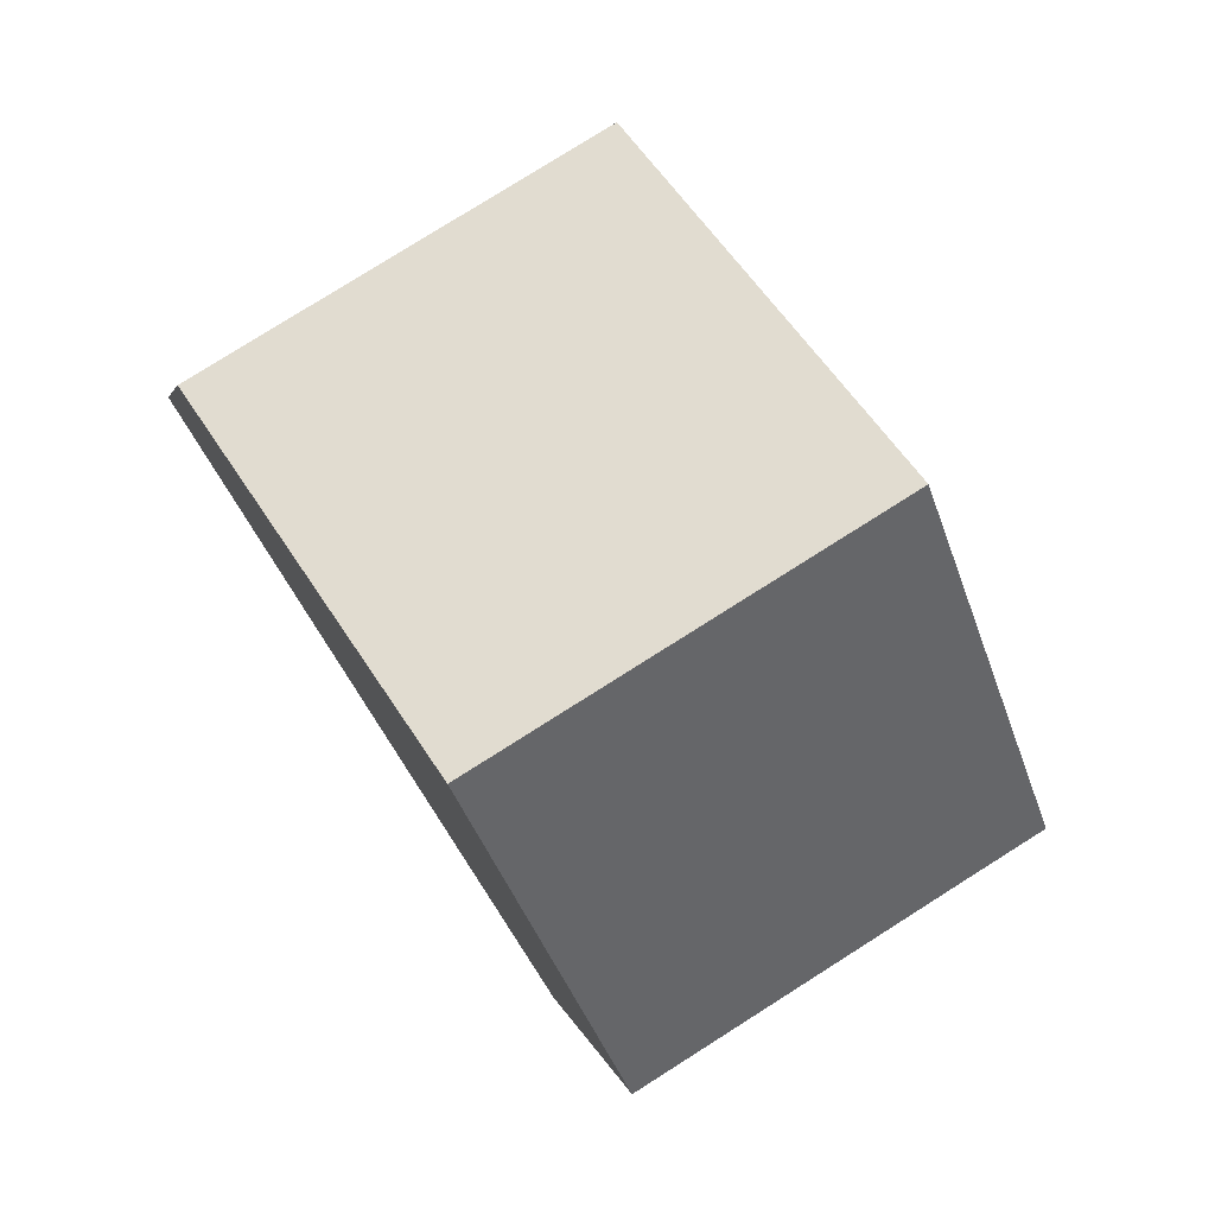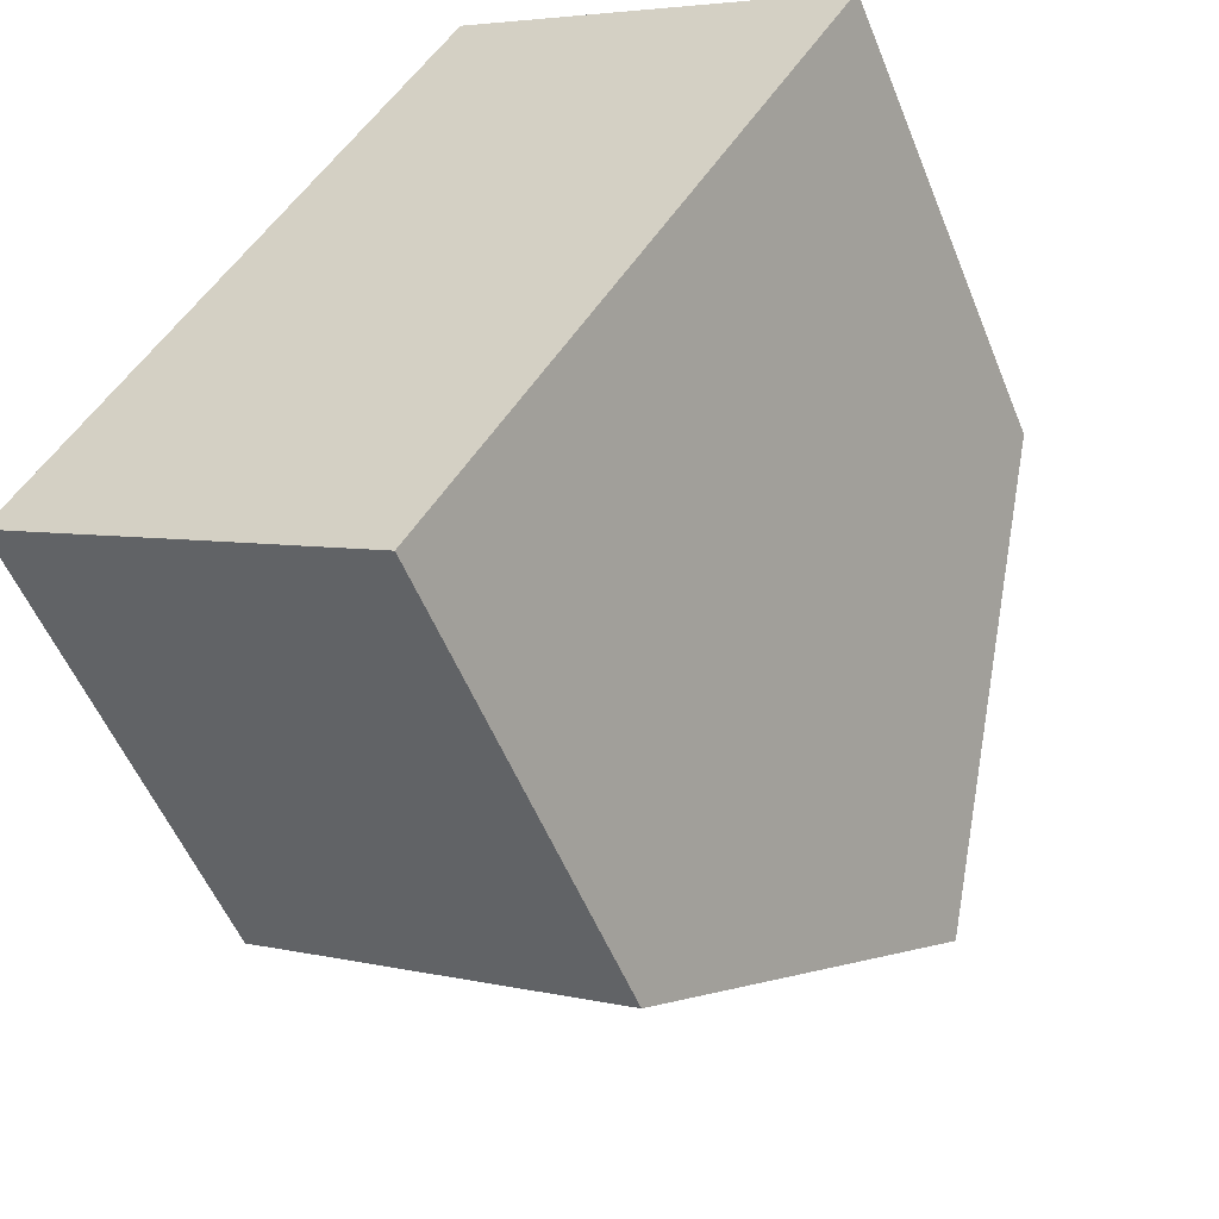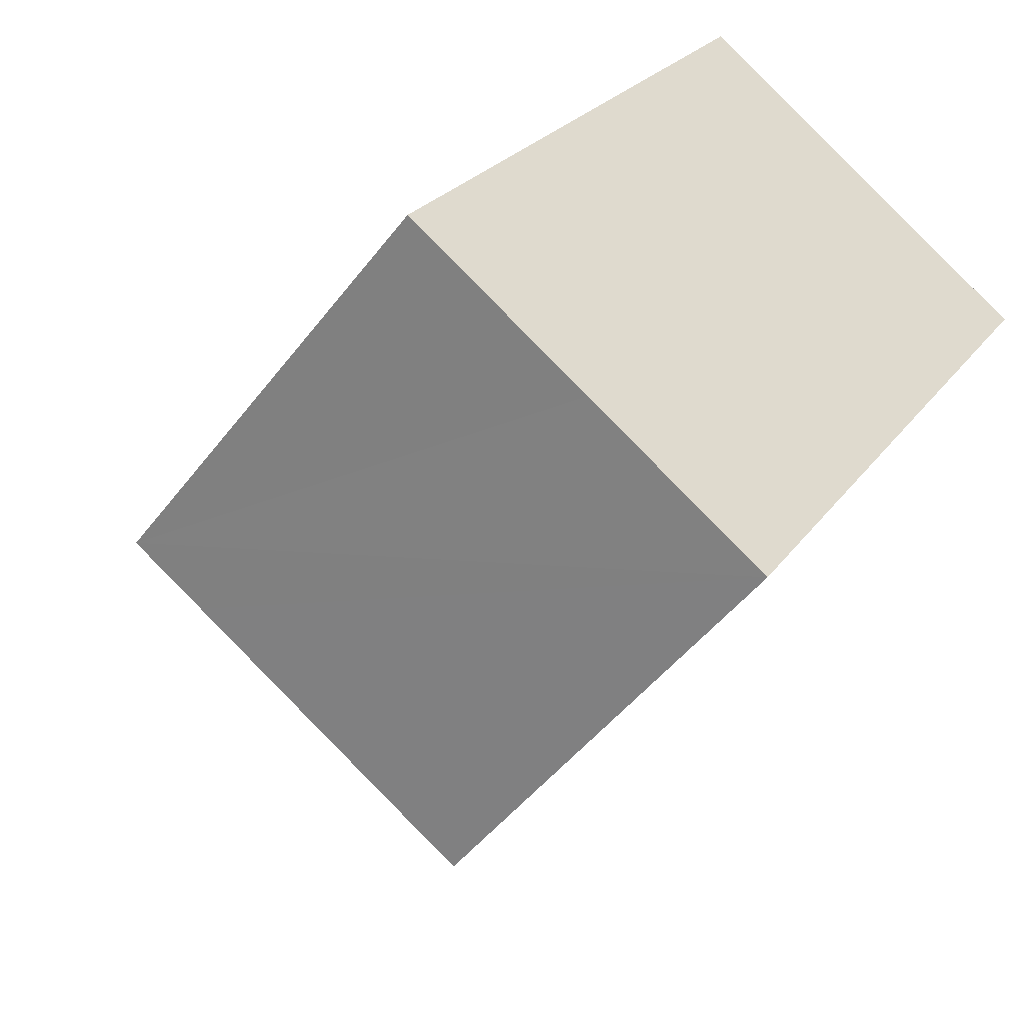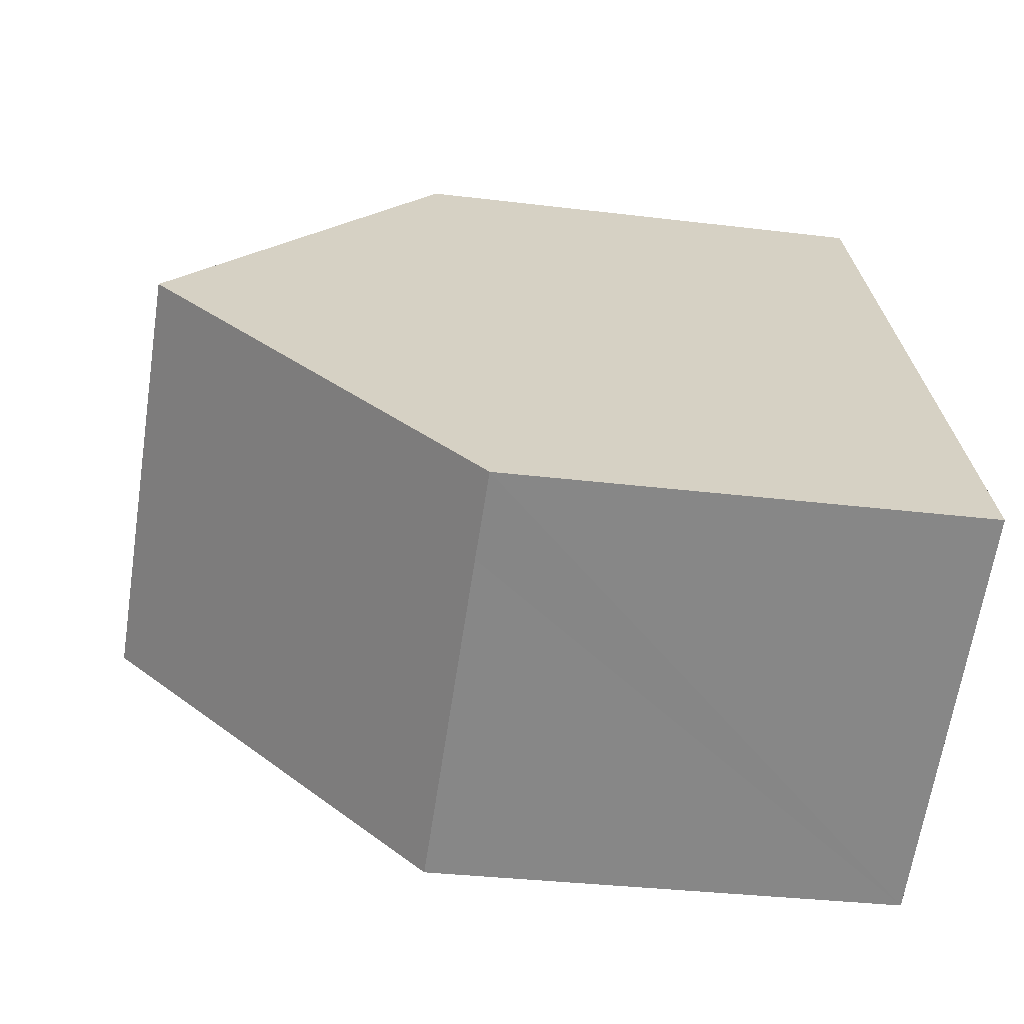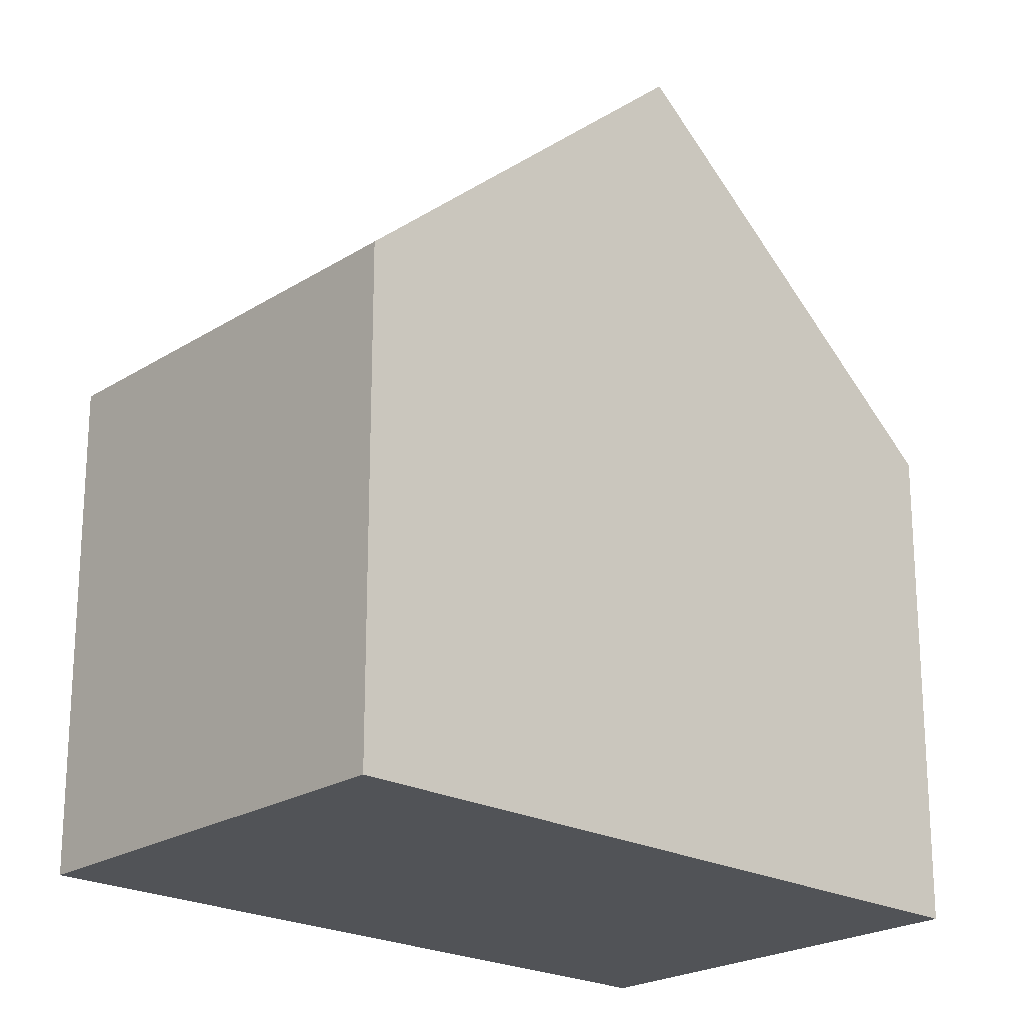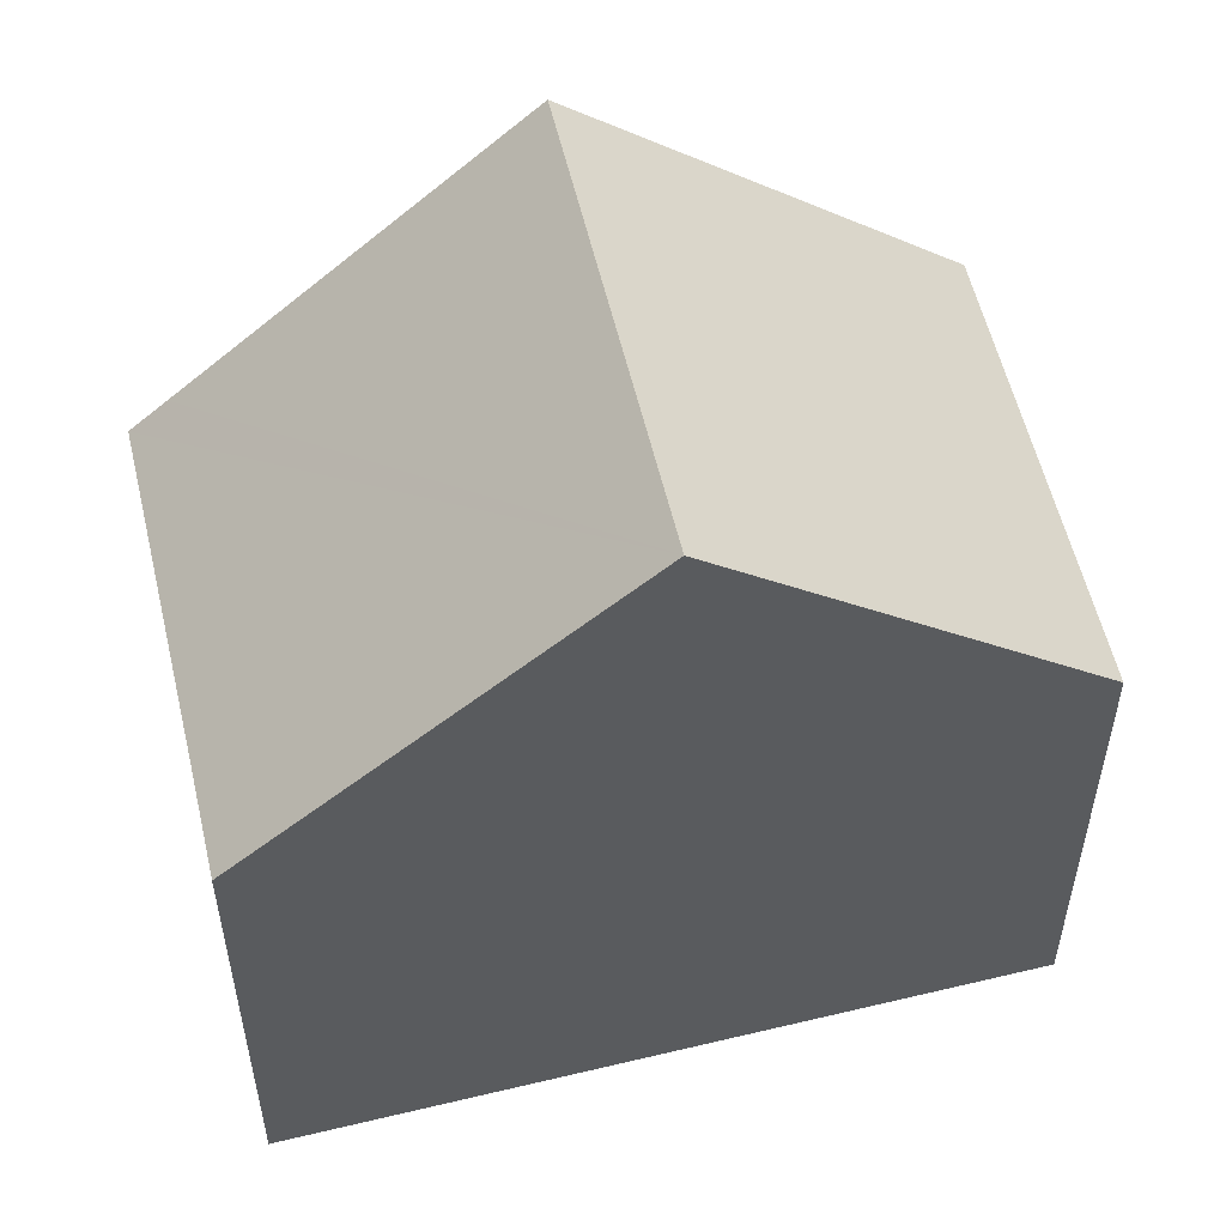
<metadata>
{"format":"obj","ext":"obj","renderer":"f3d","projection":"perspective","resolution":1024,"background":"white","views":[{"elev":2.8,"azim":170.7,"up":"+Z"},{"elev":-53.7,"azim":21.7,"up":"+Z"},{"elev":-46.3,"azim":-34.8,"up":"+Z"},{"elev":-31.3,"azim":-100.0,"up":"+Z"},{"elev":-21.9,"azim":79.1,"up":"+Y"},{"elev":56.3,"azim":-72.0,"up":"+Y"}]}
</metadata>
<code>
v  7.845 10.82 1.136
v  5.349 6.617 8.523
v  10.53 6.617 5.391
v  2.675 10.82 4.262
v  5.432 7.04 -2.69
v  5.162 6.617 -3.118
v  2.593 6.619 -1.563
v  1.06 6.619 -0.635
v  0.282 7.058 0.449
v  0 6.615 4.051e-16
v  5.162 1.909e-16 -3.118
v  5.432 1.647e-16 -2.69
v  7.845 -6.956e-17 1.136
v  10.53 -3.301e-16 5.391
v  2.593 9.571e-17 -1.563
v  0 0 0
v  1.06 3.888e-17 -0.635
v  0.282 -2.749e-17 0.449
v  2.675 -2.61e-16 4.262
v  5.349 -5.219e-16 8.523
g defaultobject
f 1 2 3
f 2 1 4
f 5 4 1
f 4 5 6
f 4 6 7
f 4 7 8
f 4 8 9
f 9 8 10
f 5 11 6
f 11 5 1
f 11 1 3
f 11 3 12
f 12 3 13
f 13 3 14
f 11 7 6
f 7 11 8
f 8 11 10
f 10 11 15
f 10 15 16
f 16 15 17
f 9 2 4
f 2 9 10
f 2 10 16
f 2 16 18
f 2 18 19
f 2 19 20
f 20 3 2
f 3 20 14
f 17 18 16
f 18 17 19
f 19 17 15
f 19 15 11
f 19 11 12
f 19 12 13
f 19 13 20
f 20 13 14

</code>
